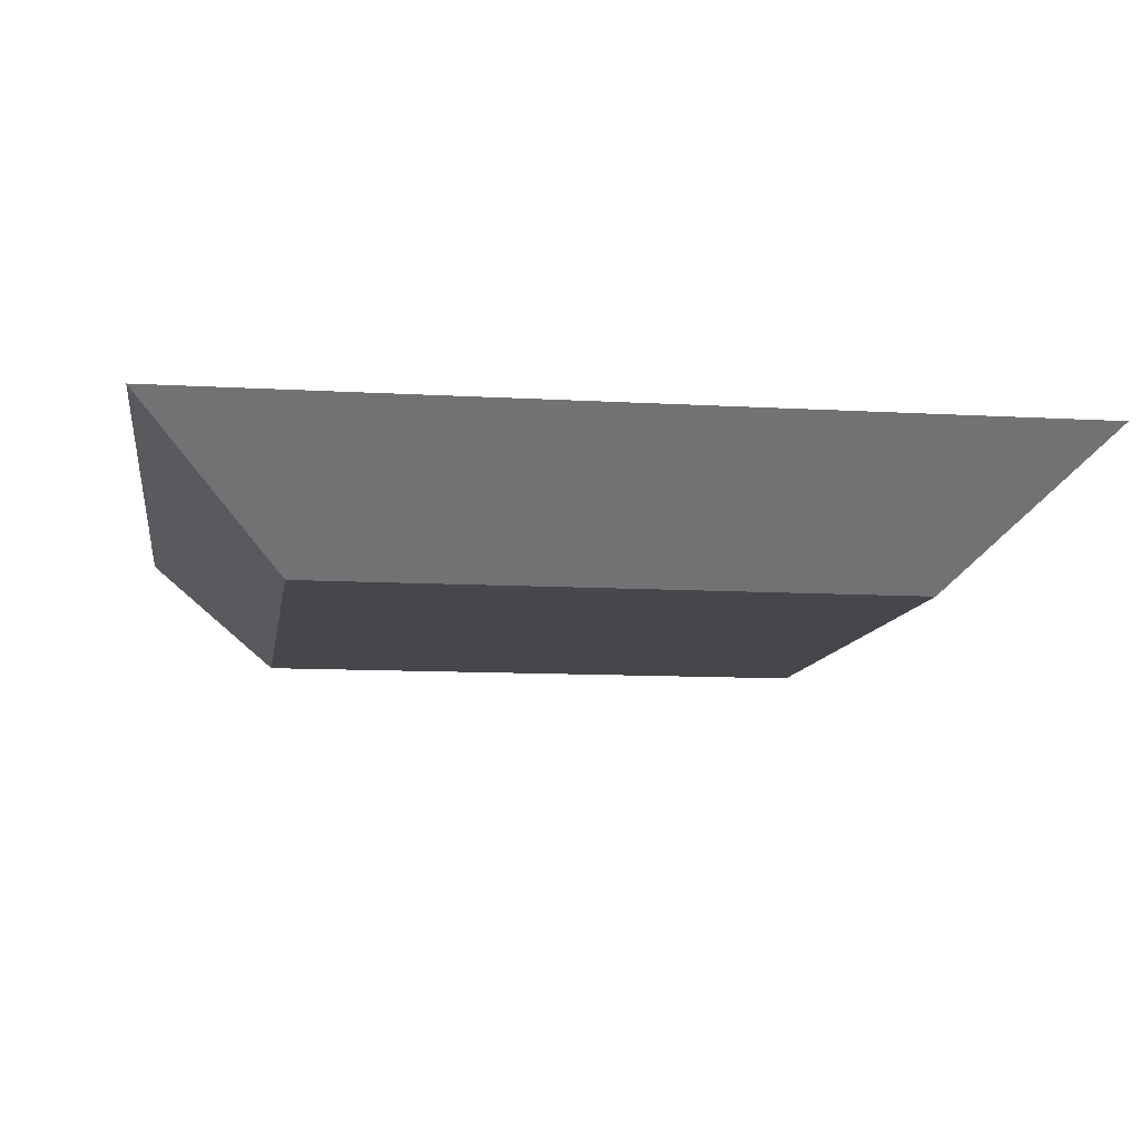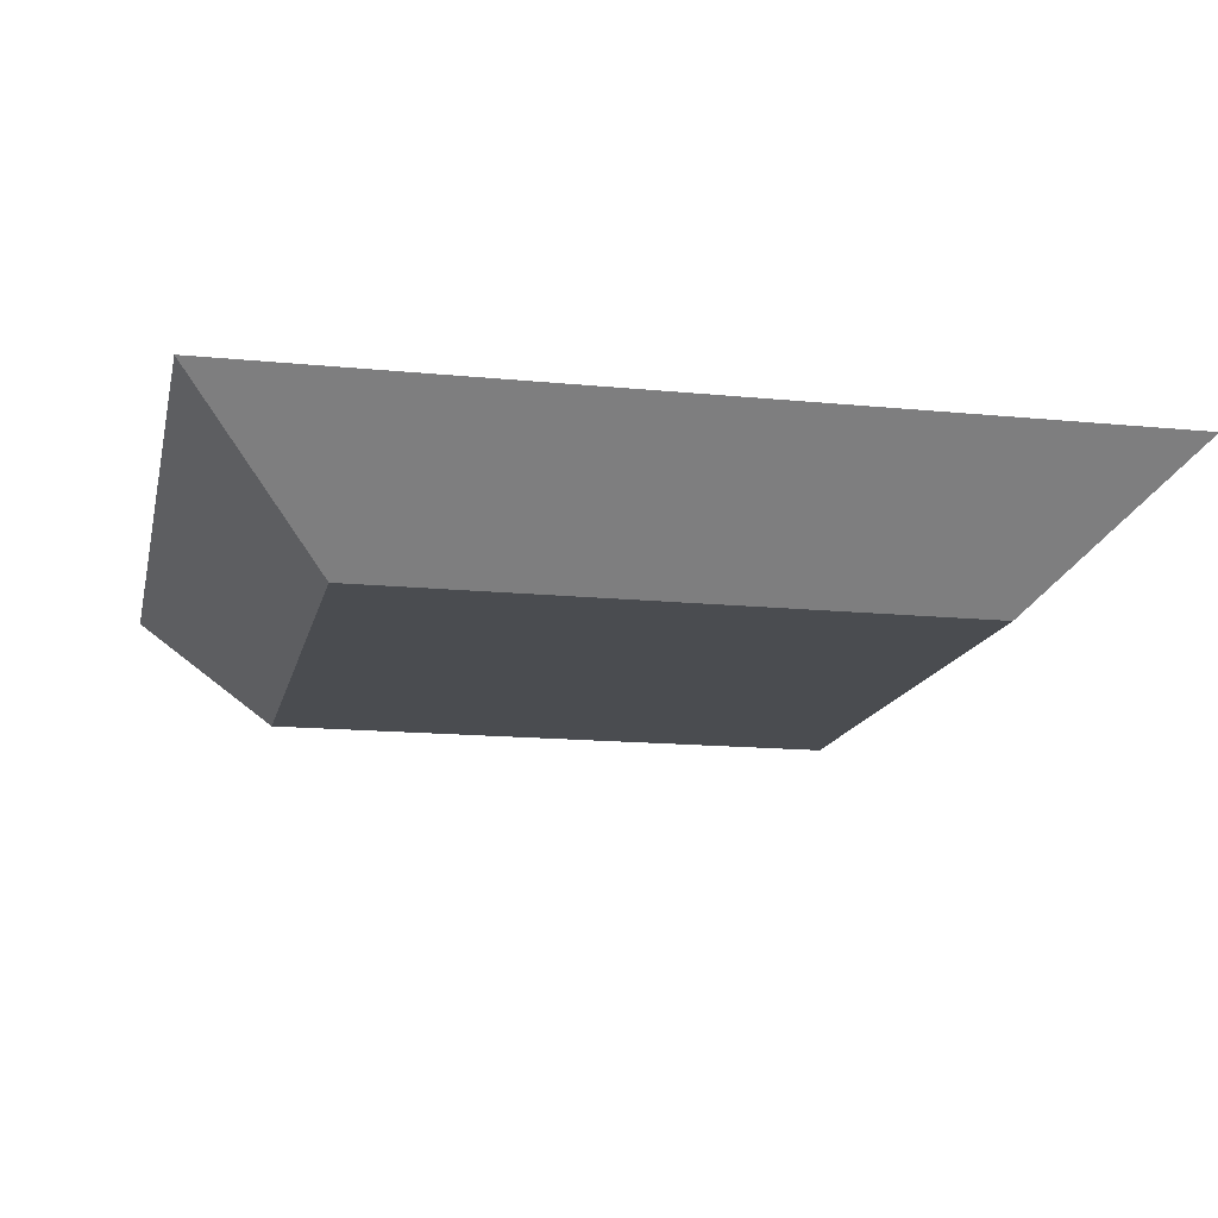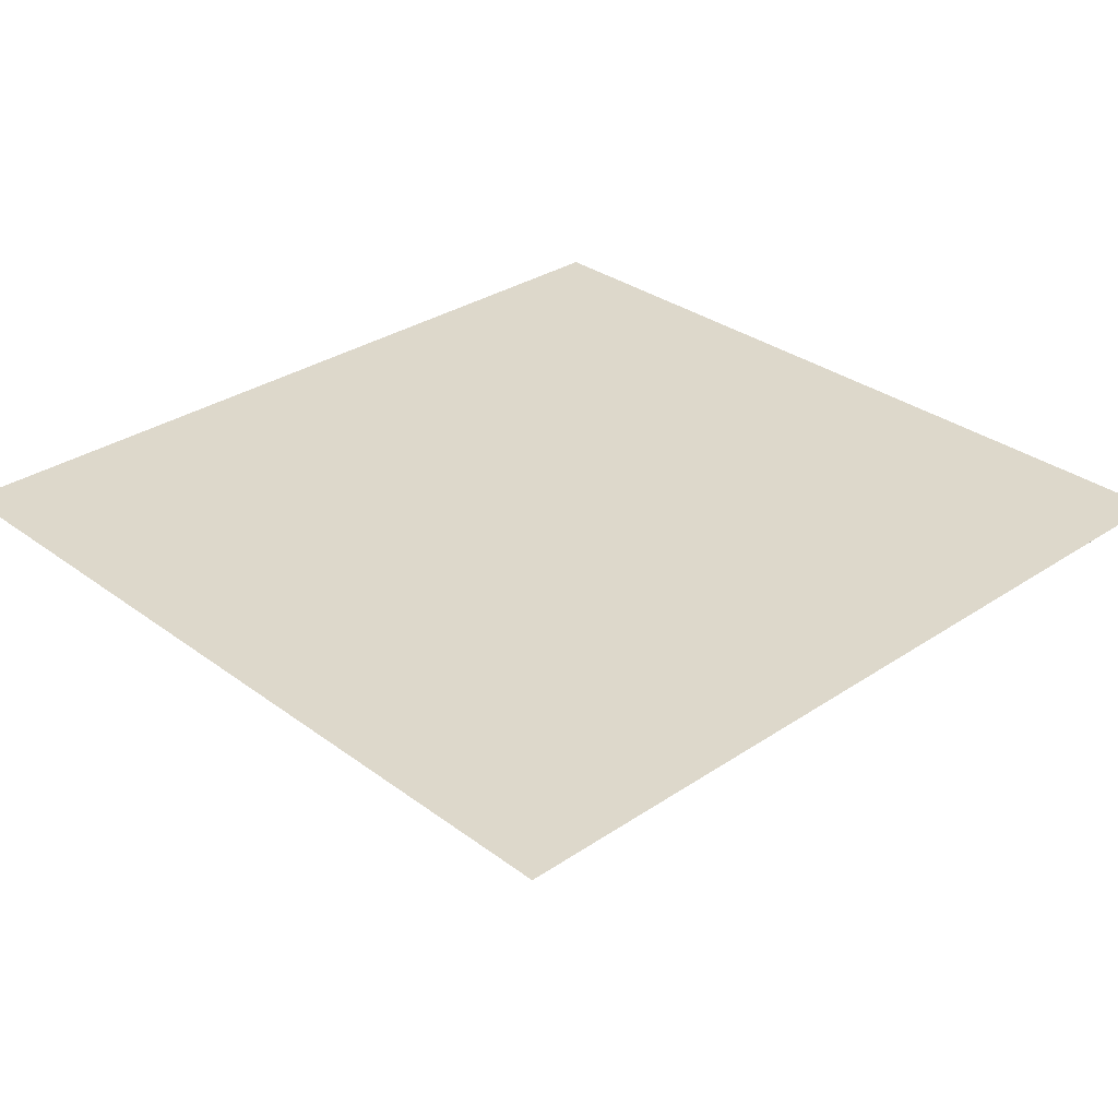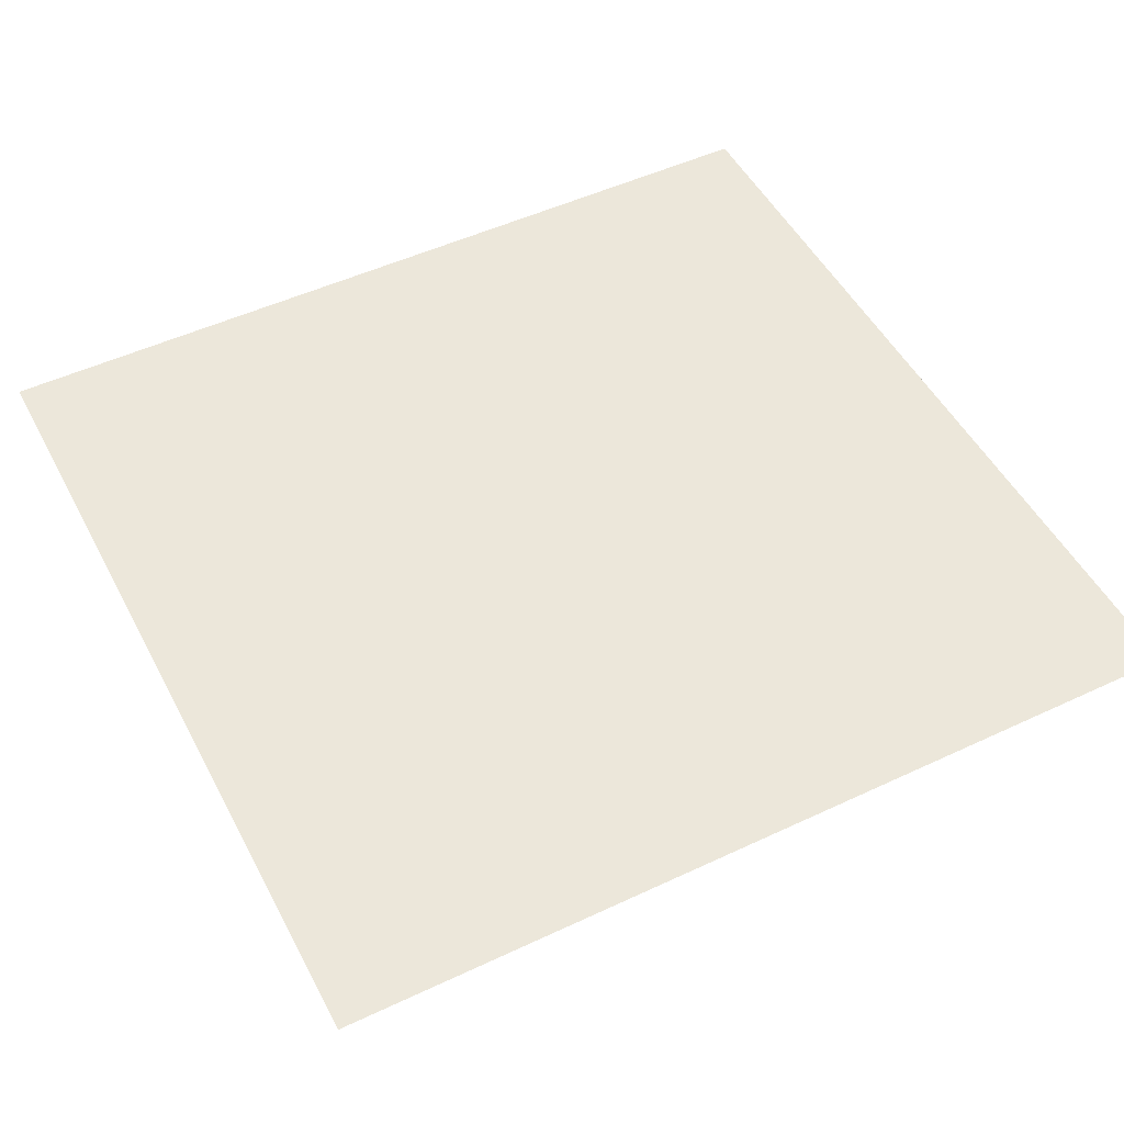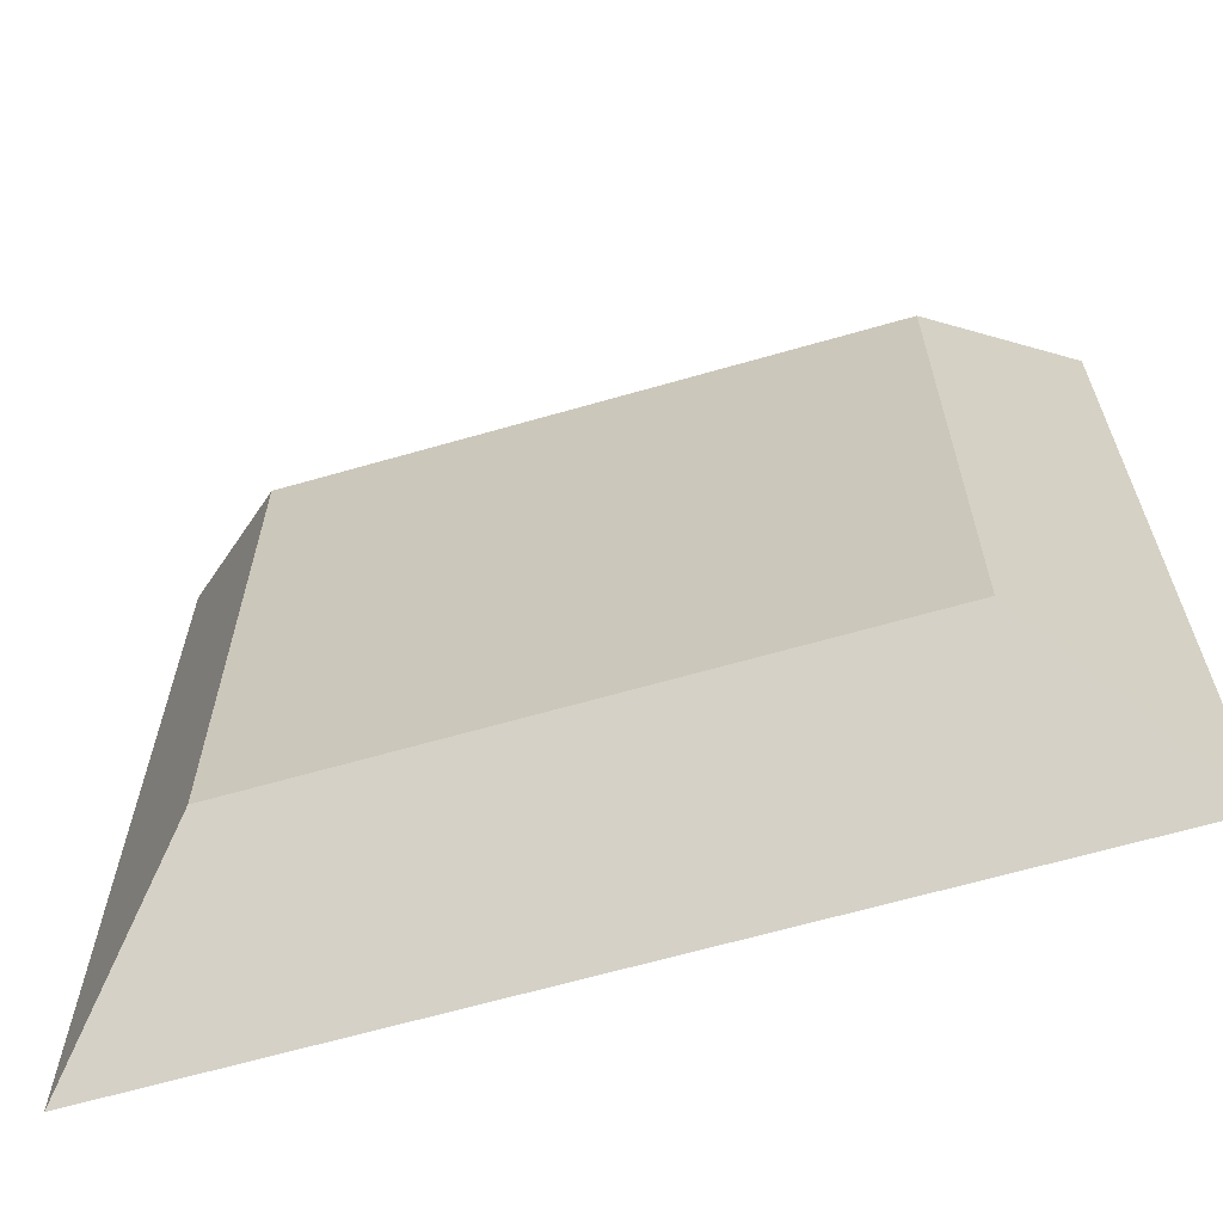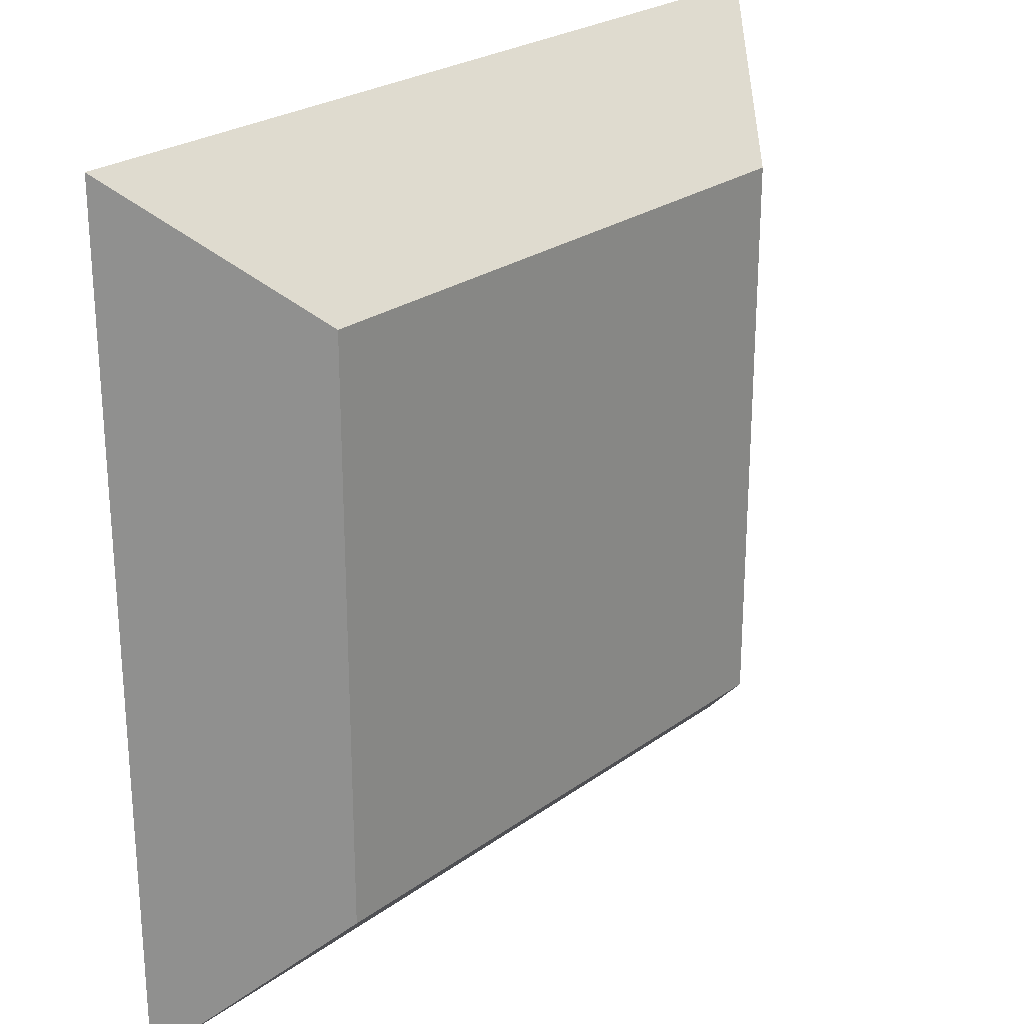
<metadata>
{"format":"obj","ext":"obj","renderer":"f3d","projection":"perspective","resolution":1024,"background":"white","views":[{"elev":-10.3,"azim":171.5,"up":"+Y"},{"elev":-14.8,"azim":-12.2,"up":"+Y"},{"elev":31.4,"azim":-43.6,"up":"+Y"},{"elev":50.5,"azim":-27.2,"up":"+Y"},{"elev":-64.6,"azim":16.2,"up":"+Z"},{"elev":24.8,"azim":-49.4,"up":"+Z"}]}
</metadata>
<code>
g mesh05
v -0.2064 0.03259 -0.202
v -0.2064 0.03259 0.202
v 0.2064 0.03259 0.202
v 0.2064 0.03259 -0.202
v -0.1413 -0.03259 -0.1368
v 0.1413 -0.03259 -0.1368
v 0.1413 -0.03259 0.1368
v -0.1413 -0.03259 0.1368
v -0.2064 0.03259 0.202
v -0.2064 0.03259 -0.202
v -0.1413 -0.03259 -0.1368
v -0.1413 -0.03259 0.1368
v -0.1413 -0.03259 0.1368
v 0.1413 -0.03259 0.1368
v 0.2064 0.03259 0.202
v -0.2064 0.03259 0.202
v 0.1413 -0.03259 -0.1368
v -0.1413 -0.03259 -0.1368
v -0.2064 0.03259 -0.202
v 0.2064 0.03259 -0.202
v 0.2064 0.03259 -0.202
v 0.2064 0.03259 0.202
v 0.1413 -0.03259 0.1368
v 0.1413 -0.03259 -0.1368
g mesh05_0
f 3 2 1
f 4 3 1
f 7 6 5
f 8 7 5
f 11 10 9
f 12 11 9
f 15 14 13
f 16 15 13
f 19 18 17
f 20 19 17
f 23 22 21
f 24 23 21

</code>
